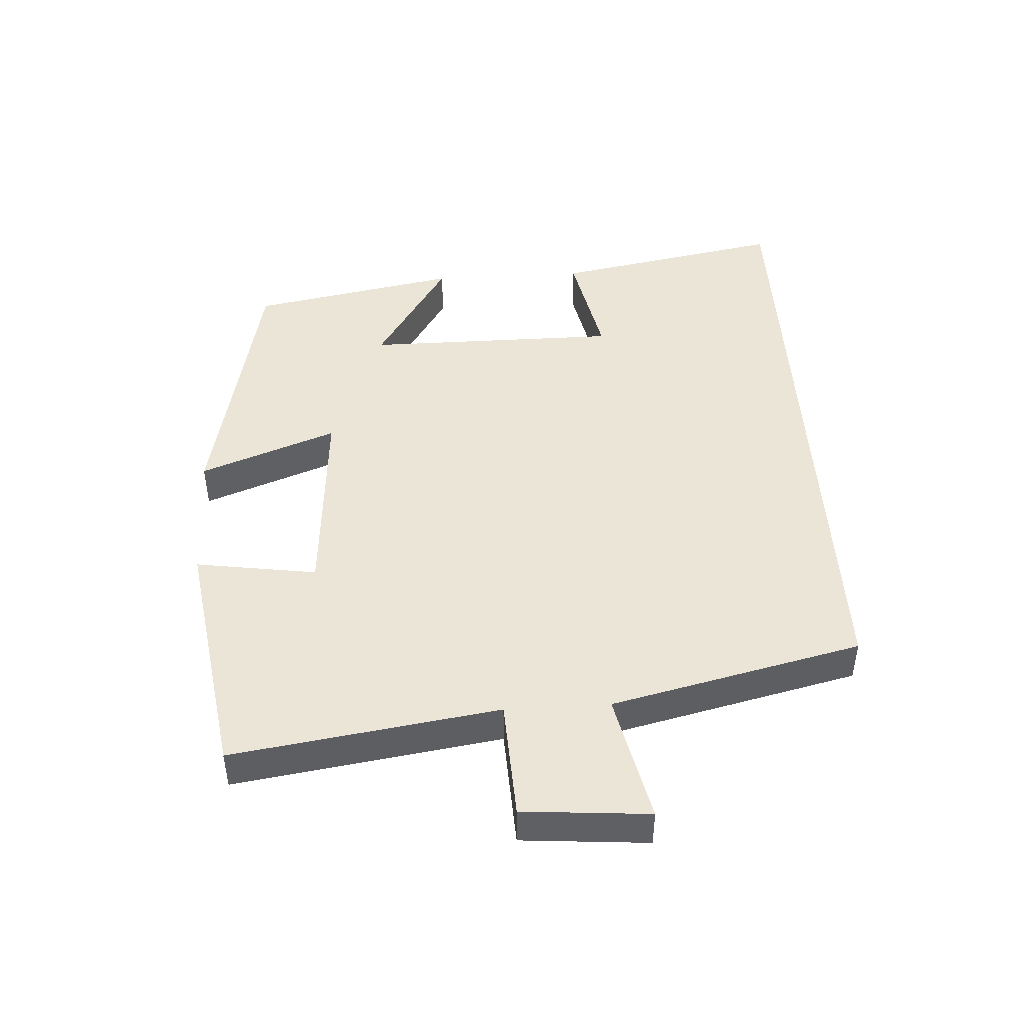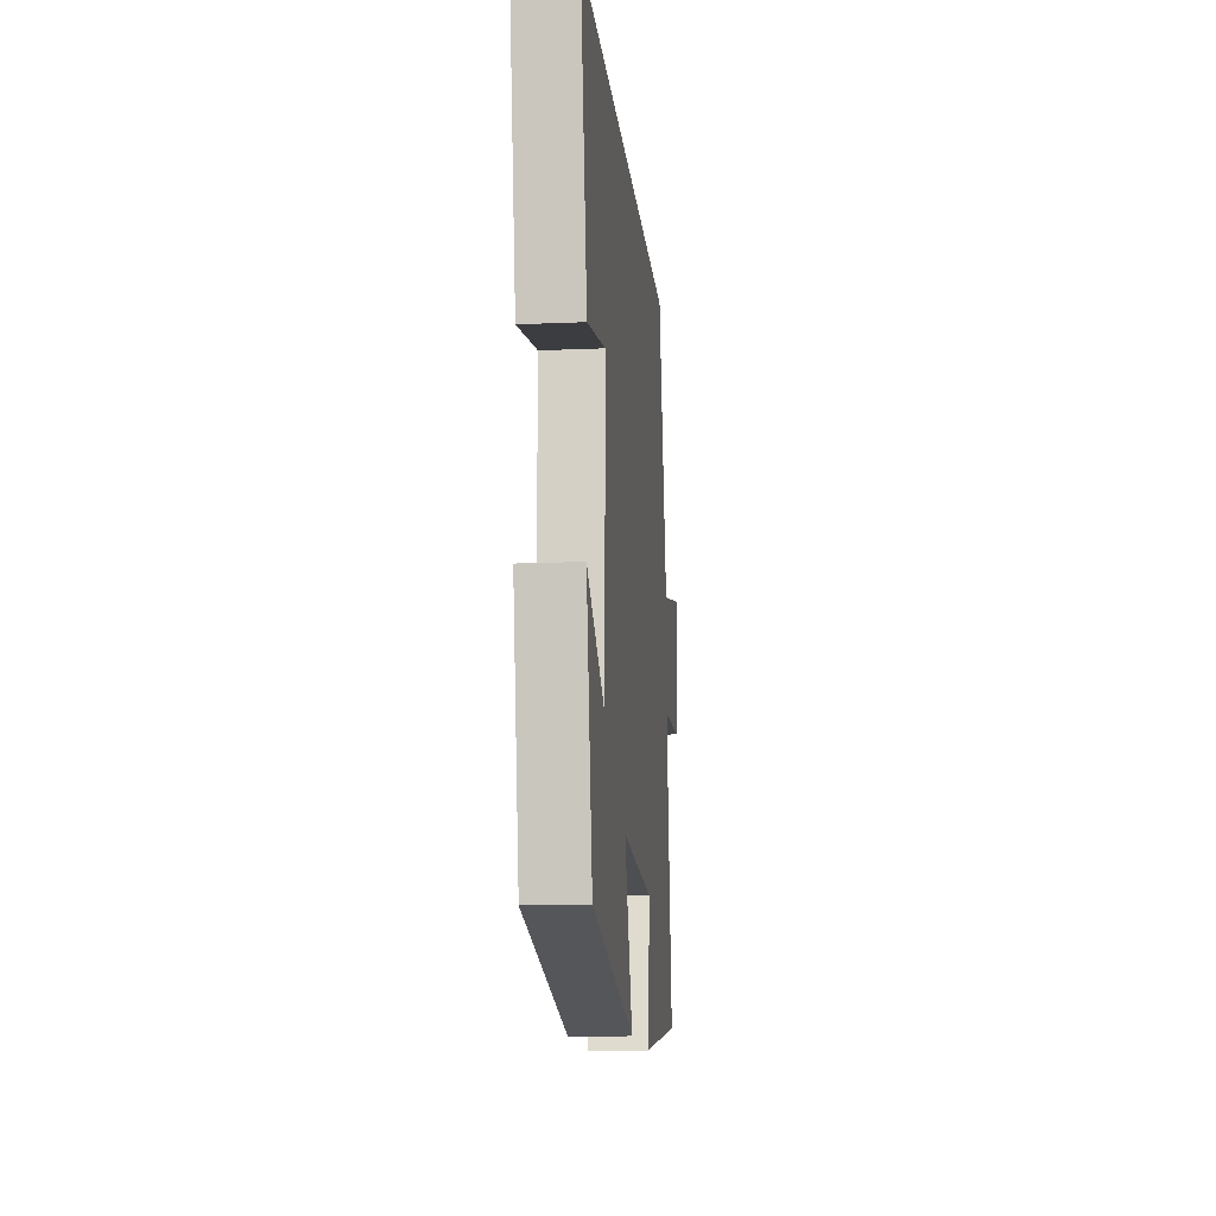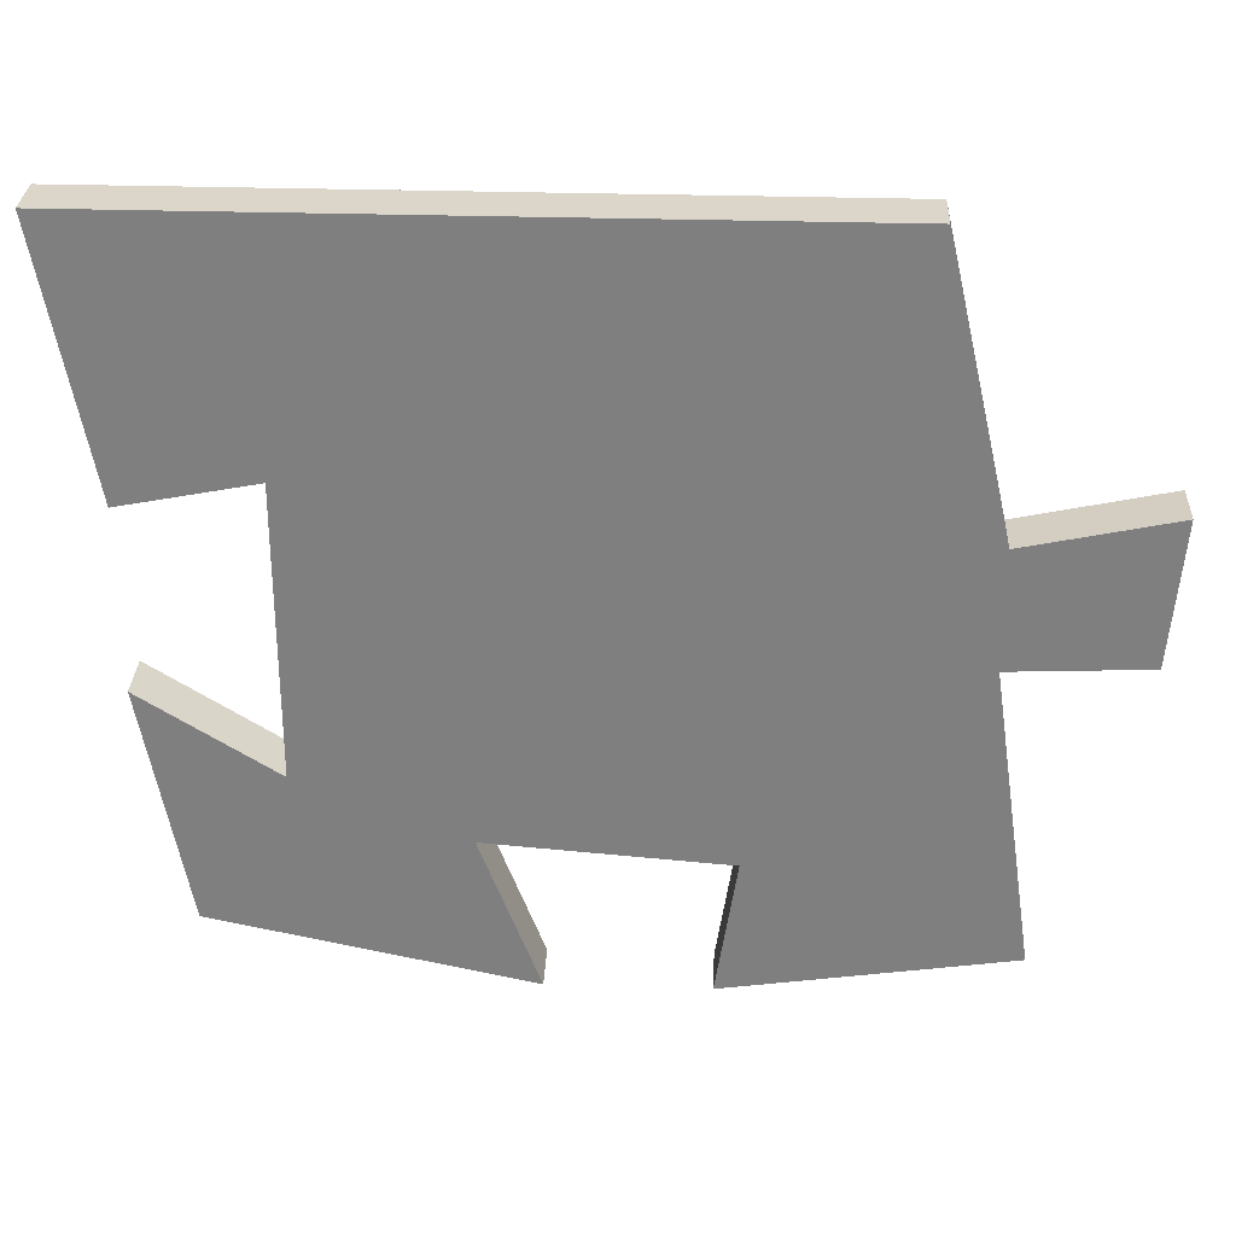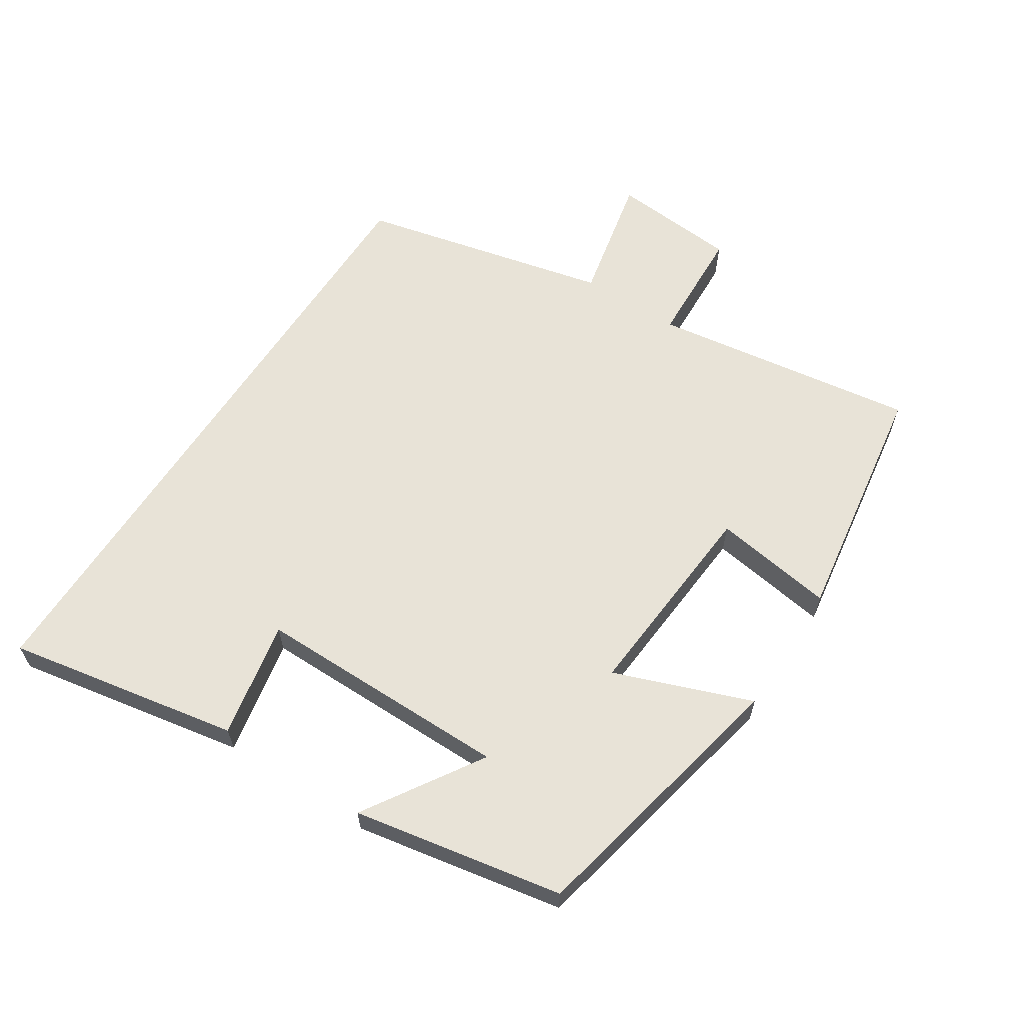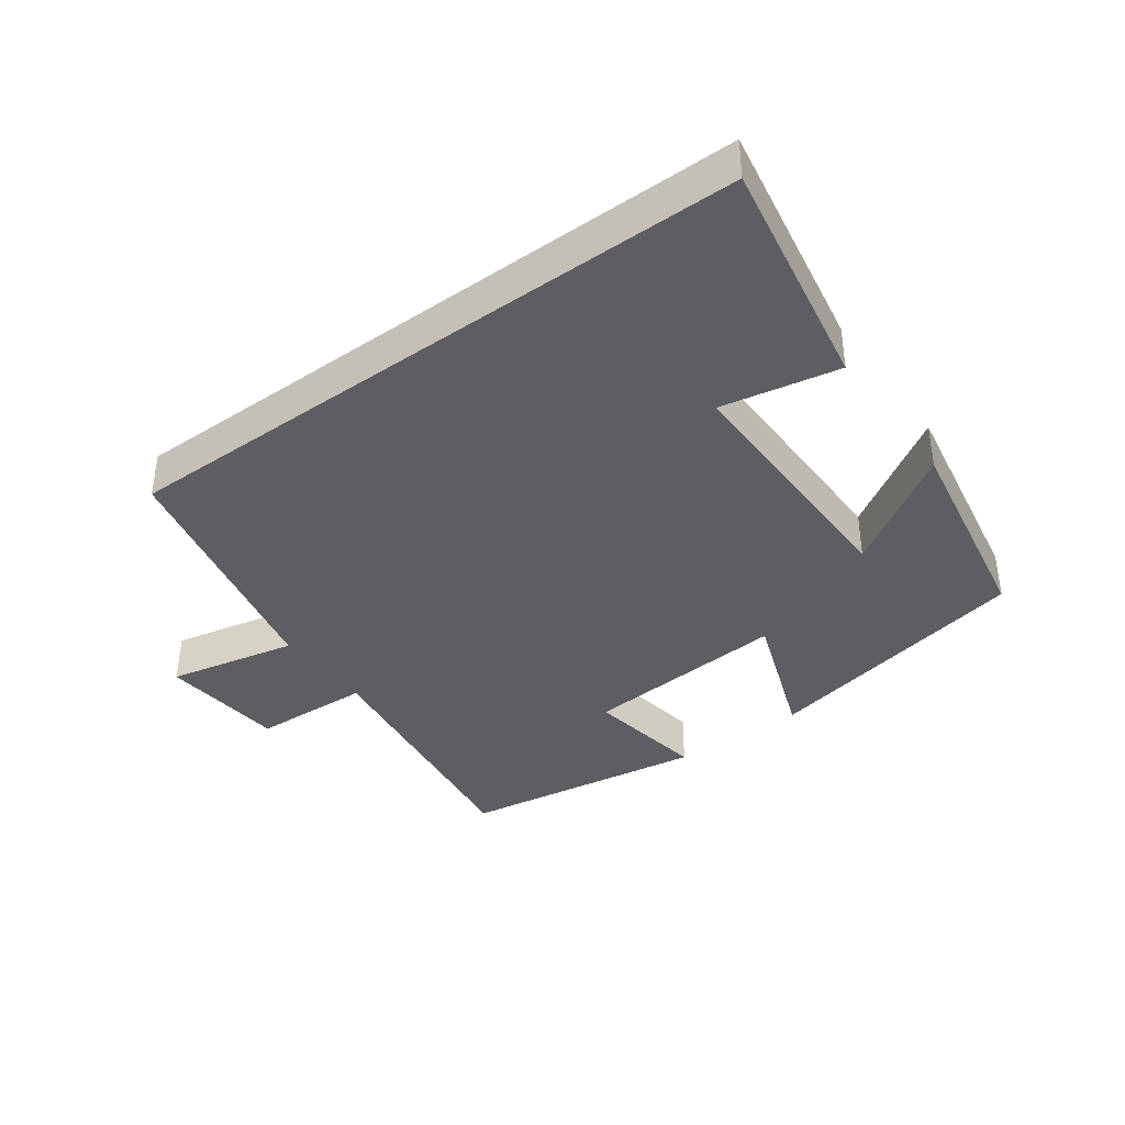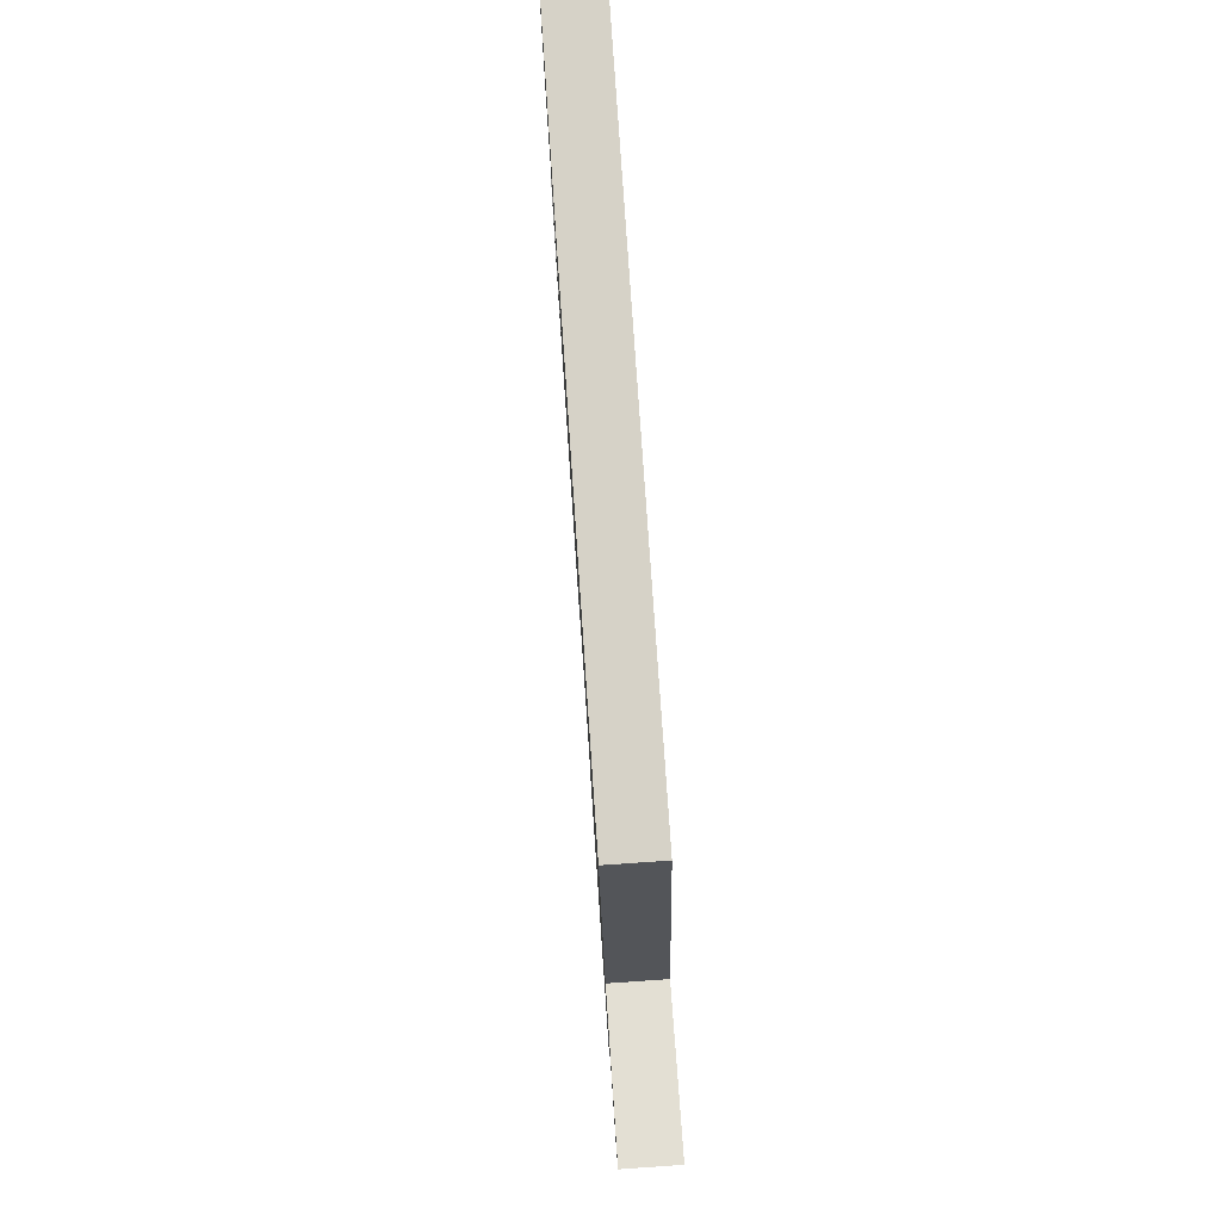
<metadata>
{"format":"obj","ext":"obj","renderer":"f3d","projection":"perspective","resolution":1024,"background":"white","views":[{"elev":45.8,"azim":-93.5,"up":"+Y"},{"elev":-13.7,"azim":95.6,"up":"+Z"},{"elev":30.0,"azim":-177.4,"up":"+Z"},{"elev":61.7,"azim":122.9,"up":"+Y"},{"elev":-38.4,"azim":36.3,"up":"+Y"},{"elev":78.6,"azim":-93.9,"up":"+Z"}]}
</metadata>
<code>
v -0.412 0.07 0.5
v 0.565 0.07 0.5
v 0.5 0.07 0.147
v 0.322 0.07 0.182
v 0.322 0.07 -0.206
v 0.5 0.07 -0.093
v 0.441 0.07 -0.411
v 0.024 0.07 -0.5
v 0.102 0.07 -0.292
v -0.212 0.07 -0.316
v -0.184 0.07 -0.5
v -0.559 0.07 -0.443
v -0.5 0.07 -0.039
v -0.681 0.07 -0.031
v -0.697 0.07 0.161
v -0.5 0.07 0.119
v -0.412 0 0.5
v 0.565 0 0.5
v 0.5 0 0.147
v 0.322 0 0.182
v 0.322 0 -0.206
v 0.5 0 -0.093
v 0.441 0 -0.411
v 0.024 0 -0.5
v 0.102 0 -0.292
v -0.212 0 -0.316
v -0.184 0 -0.5
v -0.559 0 -0.443
v -0.5 0 -0.039
v -0.681 0 -0.031
v -0.697 0 0.161
v -0.5 0 0.119
f 13 14 15 16
f 13 16 1 2
f 10 11 12 13
f 9 10 13
f 7 8 9
f 5 6 7
f 5 7 9 13
f 2 3 4
f 13 2 4
f 4 5 13
f 32 31 30 29
f 18 17 32 29
f 29 28 27 26
f 29 26 25
f 25 24 23
f 23 22 21
f 29 25 23 21
f 20 19 18
f 20 18 29
f 29 21 20
f 1 17 18 2
f 2 18 19 3
f 3 19 20 4
f 4 20 21 5
f 5 21 22 6
f 6 22 23 7
f 7 23 24 8
f 8 24 25 9
f 9 25 26 10
f 10 26 27 11
f 11 27 28 12
f 12 28 29 13
f 13 29 30 14
f 14 30 31 15
f 15 31 32 16
f 16 32 17 1

</code>
